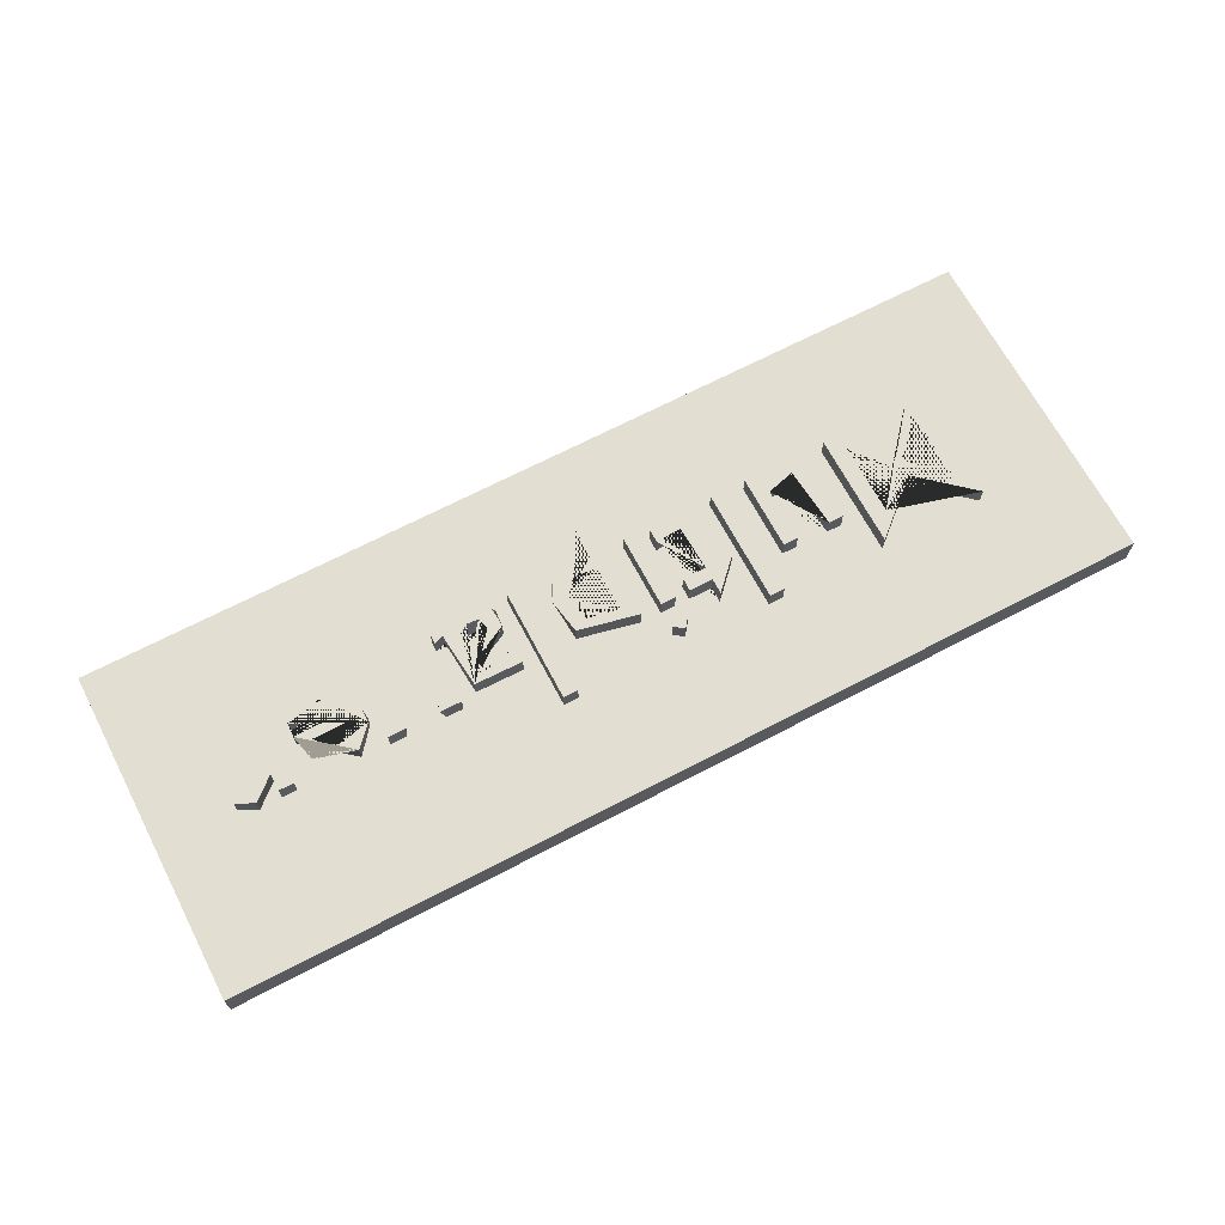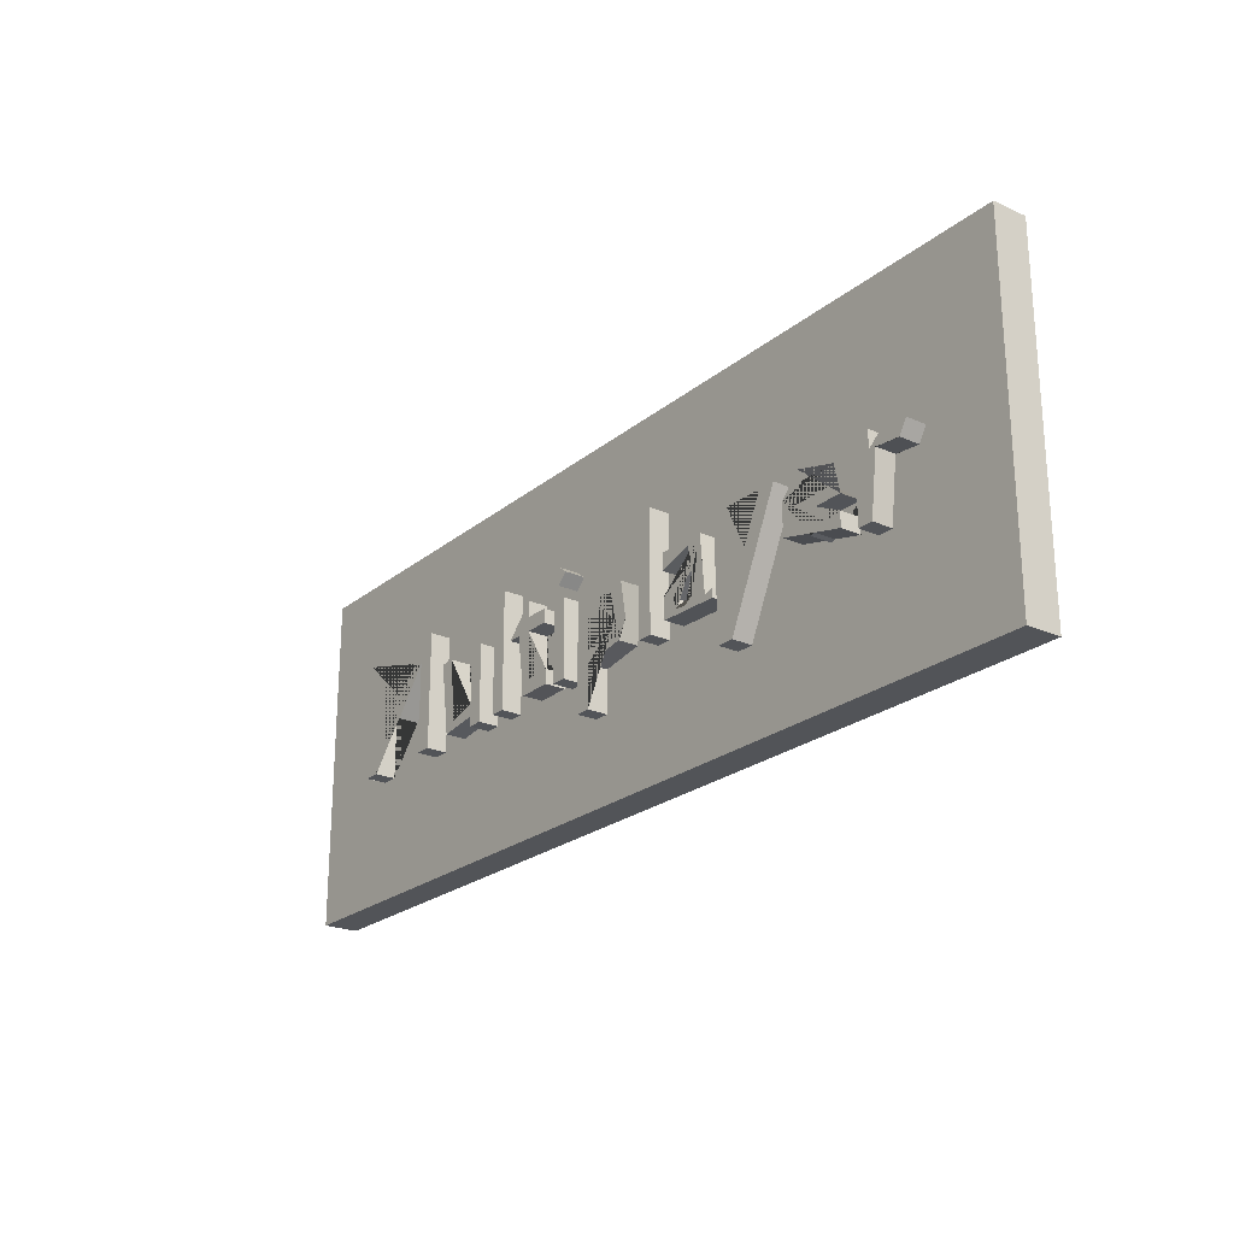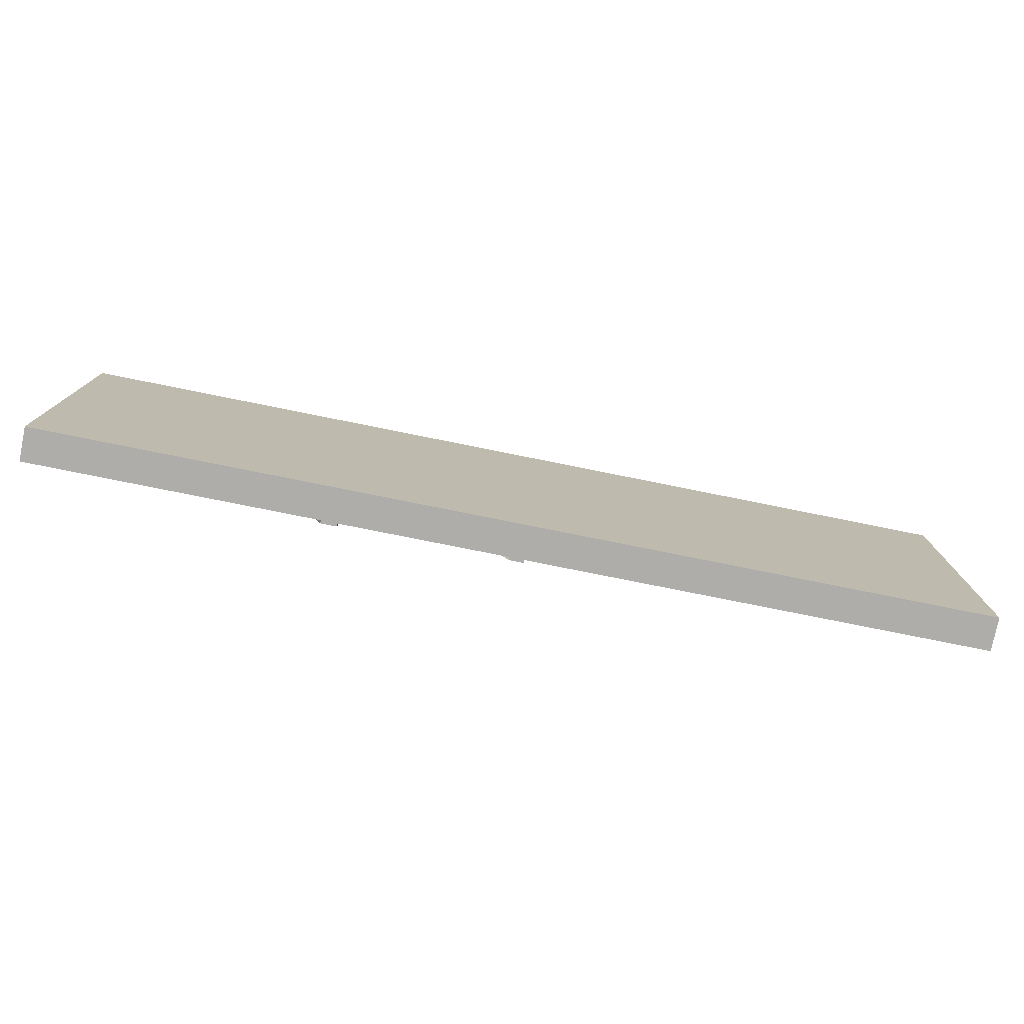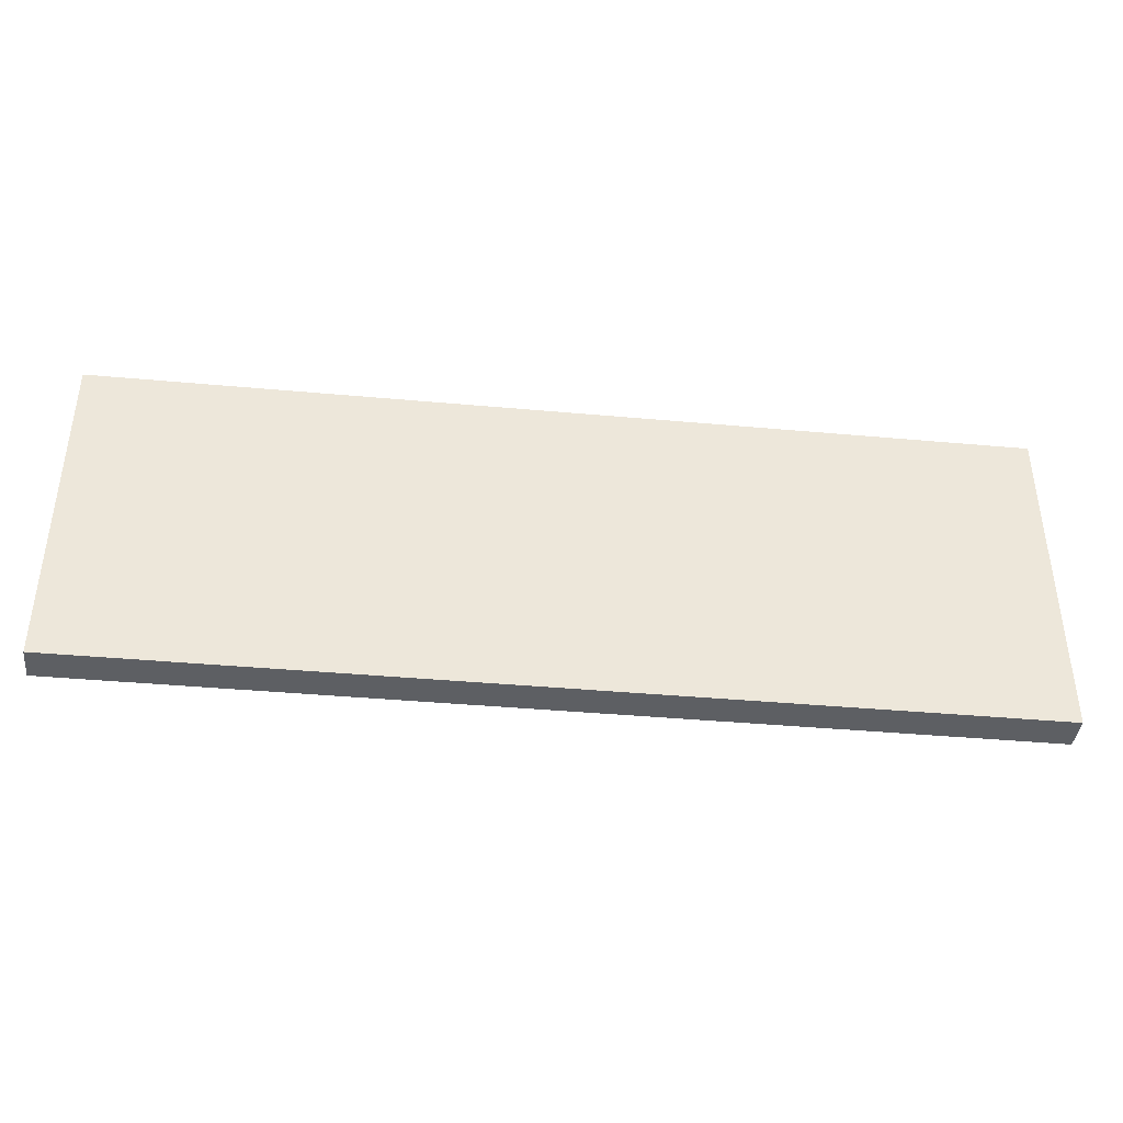
<metadata>
{"format":"obj","ext":"obj","renderer":"f3d","projection":"perspective","resolution":1024,"background":"white","views":[{"elev":67.2,"azim":152.4,"up":"+Z"},{"elev":-23.3,"azim":53.6,"up":"+Y"},{"elev":-77.3,"azim":169.0,"up":"+Y"},{"elev":-40.2,"azim":174.0,"up":"+Y"}]}
</metadata>
<code>
g  Mesh
v -2.771 2.047 -0.3141
v 2.767 2.047 -0.3519
v 2.767 0.04668 -0.3519
v -2.771 0.04668 -0.3141
v 2.768 2.047 -0.1519
v 2.768 0.04668 -0.1519
v -2.77 2.047 -0.1141
v -2.77 0.04668 -0.1141
v 1.479 1.065 -0.0101
v 1.588 1.183 -0.01084
v 1.831 1.116 -0.0125
v 1.718 1.115 -0.01173
v 1.63 1.115 -0.01112
v 1.585 1.084 -0.01082
v -0.3822 0.7626 -0.1164
v -0.3822 0.8456 -0.1164
v -0.5364 0.8394 -0.1153
v -0.5472 1.111 -0.1153
v -0.4052 1.111 -0.1162
v -0.4052 1.191 -0.1162
v -0.5472 1.191 -0.1153
v -0.5472 1.284 -0.1153
v -0.7142 1.111 -0.1141
v -0.6362 1.111 -0.1146
v -0.5864 0.761 -0.115
v 0.8825 1.135 -0.006025
v 0.9105 0.8011 -0.006216
v 0.9123 0.7998 -0.006228
v 0.7649 0.8001 -0.005222
v 0.8156 0.8326 -0.005568
v 0.8156 0.9636 -0.005568
v 0.6749 0.8713 -0.004607
v 0.6917 0.8132 -0.004722
v 0.7046 0.8037 -0.00481
v 0.5915 0.8009 -0.004038
v 0.5974 0.8987 -0.004078
v 0.8156 1.013 -0.005568
v 0.788 1.103 -0.005379
v 0.5926 1.042 -0.004045
v 0.5926 1.139 -0.004045
v -0.2264 1.191 0.001545
v -0.2264 0.7416 0.001545
v -0.3154 0.7416 0.002153
v -0.3154 1.191 0.002153
v 1.104 0.5116 -0.1265
v 1.422 1.191 -0.1287
v 1.322 1.191 -0.128
v 1.206 0.9376 -0.1272
v 1.085 1.191 -0.1264
v 0.9838 1.191 -0.1257
v 1.005 0.5116 -0.1258
v -0.7784 1.424 0.005314
v -0.7784 0.7416 0.005314
v -0.8674 0.7416 0.005921
v -0.8674 1.424 0.005921
v 0.4028 0.7416 -0.1217
v 0.4918 0.7416 -0.1223
v 0.4918 1.424 -0.1223
v 0.4028 1.424 -0.1217
v 0.2068 0.9222 -0.001412
v 0.175 1.072 -0.001194
v -0.01539 1.111 0.000105
v -0.01539 0.8326 0.000105
v 0.126 0.8239 -0.00086
v 0.2572 0.8187 -0.001756
v 0.2385 0.797 -0.001628
v -0.01539 0.7526 0.000105
v -0.01539 0.5116 0.000105
v -0.1044 0.5116 0.000713
v -0.1044 1.191 0.000713
v 0.2573 1.111 -0.001756
v 0.2949 0.8987 -0.002013
v -0.2775 1.274 0.001894
v -0.3229 1.319 0.002204
v -0.2775 1.379 0.001894
v -0.2179 1.334 0.001487
v 0.9686 0.7676 -0.006612
v 0.6049 0.7765 -0.004129
v 0.9686 0.8216 -0.006612
v -1.084 0.8696 0.007402
v -1.084 1.191 0.007402
v -0.9954 1.191 0.006795
v -0.9954 0.7416 0.006795
v -1.084 0.7416 0.007402
v -1.084 0.7986 0.007402
v -1.314 0.7653 0.008973
v -1.372 1.191 0.009368
v -1.283 1.191 0.008761
v -1.252 0.8247 0.008546
v 2.06 1.088 -0.01406
v 2.192 1.2 -0.01496
v 2.299 1.148 -0.01569
v 2.252 1.071 -0.01537
v 2.102 1.086 -0.01435
v 2.06 0.7416 -0.01406
v 1.971 0.7416 -0.01345
v 1.971 1.191 -0.01345
v 2.06 1.191 -0.01406
v -1.602 1.273 0.01094
v -1.814 1.009 0.01239
v -2.042 1.273 0.01394
v -2.042 0.7416 0.01394
v -2.14 0.7416 0.01461
v -2.14 1.424 0.01461
v -1.822 1.144 0.01244
v -1.504 1.424 0.01027
v -1.504 0.7416 0.01027
v -1.602 0.7416 0.01094
v -1.815 1.009 -0.1066
v -1.603 1.273 -0.108
v -1.603 0.7416 -0.108
v -1.505 0.7416 -0.1087
v -1.505 1.424 -0.1087
v -1.823 1.144 -0.1065
v -2.141 1.424 -0.1044
v -2.141 0.7416 -0.1044
v -2.043 0.7416 -0.105
v -2.043 1.273 -0.105
v 0.9038 0.8206 -0.1252
v 0.8026 0.8219 -0.1245
v 0.6909 0.8132 -0.1237
v 0.6741 0.8713 -0.1236
v 0.8148 0.9636 -0.1245
v 0.8148 1.013 -0.1245
v 0.5966 0.8987 -0.1231
v 0.6041 0.7765 -0.1231
v 0.9678 0.7676 -0.1256
v 0.9678 0.8216 -0.1256
v 0.9097 0.8011 -0.1252
v 1.086 1.191 -0.007411
v 1.207 0.9376 -0.008237
v 1.323 1.191 -0.009029
v 1.423 1.191 -0.009711
v 1.105 0.5116 -0.00754
v 1.006 0.5116 -0.006865
v 0.9846 1.191 -0.006721
v 1.555 1.012 -0.01061
v 1.781 1.012 -0.01215
v 1.869 0.9526 -0.01276
v 1.553 0.9526 -0.0106
v 1.663 0.8214 -0.01136
v 1.861 0.8716 -0.0127
v 1.861 0.7856 -0.0127
v 1.478 0.8819 -0.01009
v -0.5464 1.111 0.00373
v -0.5356 0.8394 0.003656
v -0.3814 0.8456 0.002603
v -0.3814 0.7626 0.002603
v -0.5856 0.761 0.003997
v -0.6354 1.111 0.004337
v -0.7134 1.111 0.00487
v -0.5464 1.284 0.00373
v -0.5464 1.191 0.00373
v -0.4044 1.191 0.00276
v -0.4044 1.111 0.00276
v 0.5918 1.042 -0.123
v 0.7872 1.103 -0.1244
v 0.8148 0.8326 -0.1245
v 0.8817 1.135 -0.125
v 0.5918 1.139 -0.123
v -0.1052 1.191 -0.1183
v -0.1052 0.5116 -0.1183
v -0.009413 0.8295 -0.1189
v -0.0162 0.8326 -0.1189
v -0.0162 1.111 -0.1189
v 0.1742 1.072 -0.1202
v 0.206 0.9222 -0.1204
v 0.004374 0.824 -0.119
v -0.0162 0.7526 -0.1189
v 0.2377 0.797 -0.1206
v 0.2564 1.111 -0.1207
v -0.2783 1.379 -0.1171
v -0.3237 1.319 -0.1168
v -0.2783 1.274 -0.1171
v -0.2187 1.334 -0.1175
v 1.868 0.9526 -0.1317
v 1.588 1.183 -0.1298
v 1.47 1.036 -0.129
v 1.568 1.059 -0.1297
v 1.629 1.115 -0.1301
v 1.78 1.012 -0.1311
v 1.554 1.012 -0.1296
v 1.557 1.029 -0.1296
v 1.465 1.005 -0.129
v 1.477 0.8819 -0.1291
v 1.86 0.7856 -0.1317
v 1.86 0.8716 -0.1317
v 1.663 0.8214 -0.1303
v 1.552 0.9526 -0.1296
v -1.085 0.8696 -0.1116
v -1.253 0.8247 -0.1104
v -1.284 1.191 -0.1102
v -1.373 1.191 -0.1096
v -1.315 0.7653 -0.11
v -1.085 0.7986 -0.1116
v -1.085 0.7416 -0.1116
v -0.9962 0.7416 -0.1122
v -0.9962 1.191 -0.1122
v -1.085 1.191 -0.1116
v 0.4926 1.424 -0.003363
v 0.4926 0.7416 -0.003363
v 0.4036 0.7416 -0.002755
v 0.4036 1.424 -0.002755
v -0.0162 0.5116 -0.1189
v -0.8682 0.7416 -0.1131
v -0.7792 0.7416 -0.1137
v -0.7792 1.424 -0.1137
v -0.8682 1.424 -0.1131
v -0.3162 0.7416 -0.1168
v -0.2272 0.7416 -0.1174
v -0.2272 1.191 -0.1174
v -0.3162 1.191 -0.1168
v 2.059 1.088 -0.133
v 2.059 1.191 -0.133
v 1.97 1.191 -0.1324
v 1.97 0.7416 -0.1324
v 2.059 0.7416 -0.133
v 2.101 1.086 -0.1333
v 2.251 1.071 -0.1343
v 2.298 1.148 -0.1347
v 2.191 1.2 -0.1339
f 1 2 3 4
f 2 5 6 3
f 5 7 8 6
f 7 1 4 8
f 4 3 6 8
f 7 5 2 1
v -2.771 2.047 -0.3141
v 2.767 2.047 -0.3519
v 2.767 0.04668 -0.3519
v -2.771 0.04668 -0.3141
v 2.768 2.047 -0.1519
v 2.768 0.04668 -0.1519
v -2.77 2.047 -0.1141
v -2.77 0.04668 -0.1141
v 1.479 1.065 -0.0101
v 1.588 1.183 -0.01084
v 1.831 1.116 -0.0125
v 1.718 1.115 -0.01173
v 1.63 1.115 -0.01112
v 1.585 1.084 -0.01082
v -0.3822 0.7626 -0.1164
v -0.3822 0.8456 -0.1164
v -0.5364 0.8394 -0.1153
v -0.5472 1.111 -0.1153
v -0.4052 1.111 -0.1162
v -0.4052 1.191 -0.1162
v -0.5472 1.191 -0.1153
v -0.5472 1.284 -0.1153
v -0.7142 1.111 -0.1141
v -0.6362 1.111 -0.1146
v -0.5864 0.761 -0.115
v 0.8825 1.135 -0.006025
v 0.9105 0.8011 -0.006216
v 0.9123 0.7998 -0.006228
v 0.7649 0.8001 -0.005222
v 0.8156 0.8326 -0.005568
v 0.8156 0.9636 -0.005568
v 0.6749 0.8713 -0.004607
v 0.6917 0.8132 -0.004722
v 0.7046 0.8037 -0.00481
v 0.5915 0.8009 -0.004038
v 0.5974 0.8987 -0.004078
v 0.8156 1.013 -0.005568
v 0.788 1.103 -0.005379
v 0.5926 1.042 -0.004045
v 0.5926 1.139 -0.004045
v -0.2264 1.191 0.001545
v -0.2264 0.7416 0.001545
v -0.3154 0.7416 0.002153
v -0.3154 1.191 0.002153
v 1.104 0.5116 -0.1265
v 1.422 1.191 -0.1287
v 1.322 1.191 -0.128
v 1.206 0.9376 -0.1272
v 1.085 1.191 -0.1264
v 0.9838 1.191 -0.1257
v 1.005 0.5116 -0.1258
v -0.7784 1.424 0.005314
v -0.7784 0.7416 0.005314
v -0.8674 0.7416 0.005921
v -0.8674 1.424 0.005921
v 0.4028 0.7416 -0.1217
v 0.4918 0.7416 -0.1223
v 0.4918 1.424 -0.1223
v 0.4028 1.424 -0.1217
v 0.2068 0.9222 -0.001412
v 0.175 1.072 -0.001194
v -0.01539 1.111 0.000105
v -0.01539 0.8326 0.000105
v 0.126 0.8239 -0.00086
v 0.2572 0.8187 -0.001756
v 0.2385 0.797 -0.001628
v -0.01539 0.7526 0.000105
v -0.01539 0.5116 0.000105
v -0.1044 0.5116 0.000713
v -0.1044 1.191 0.000713
v 0.2573 1.111 -0.001756
v 0.2949 0.8987 -0.002013
v -0.2775 1.274 0.001894
v -0.3229 1.319 0.002204
v -0.2775 1.379 0.001894
v -0.2179 1.334 0.001487
v 0.9686 0.7676 -0.006612
v 0.6049 0.7765 -0.004129
v 0.9686 0.8216 -0.006612
v -1.084 0.8696 0.007402
v -1.084 1.191 0.007402
v -0.9954 1.191 0.006795
v -0.9954 0.7416 0.006795
v -1.084 0.7416 0.007402
v -1.084 0.7986 0.007402
v -1.314 0.7653 0.008973
v -1.372 1.191 0.009368
v -1.283 1.191 0.008761
v -1.252 0.8247 0.008546
v 2.06 1.088 -0.01406
v 2.192 1.2 -0.01496
v 2.299 1.148 -0.01569
v 2.252 1.071 -0.01537
v 2.102 1.086 -0.01435
v 2.06 0.7416 -0.01406
v 1.971 0.7416 -0.01345
v 1.971 1.191 -0.01345
v 2.06 1.191 -0.01406
v -1.602 1.273 0.01094
v -1.814 1.009 0.01239
v -2.042 1.273 0.01394
v -2.042 0.7416 0.01394
v -2.14 0.7416 0.01461
v -2.14 1.424 0.01461
v -1.822 1.144 0.01244
v -1.504 1.424 0.01027
v -1.504 0.7416 0.01027
v -1.602 0.7416 0.01094
v -1.815 1.009 -0.1066
v -1.603 1.273 -0.108
v -1.603 0.7416 -0.108
v -1.505 0.7416 -0.1087
v -1.505 1.424 -0.1087
v -1.823 1.144 -0.1065
v -2.141 1.424 -0.1044
v -2.141 0.7416 -0.1044
v -2.043 0.7416 -0.105
v -2.043 1.273 -0.105
v 0.9038 0.8206 -0.1252
v 0.8026 0.8219 -0.1245
v 0.6909 0.8132 -0.1237
v 0.6741 0.8713 -0.1236
v 0.8148 0.9636 -0.1245
v 0.8148 1.013 -0.1245
v 0.5966 0.8987 -0.1231
v 0.6041 0.7765 -0.1231
v 0.9678 0.7676 -0.1256
v 0.9678 0.8216 -0.1256
v 0.9097 0.8011 -0.1252
v 1.086 1.191 -0.007411
v 1.207 0.9376 -0.008237
v 1.323 1.191 -0.009029
v 1.423 1.191 -0.009711
v 1.105 0.5116 -0.00754
v 1.006 0.5116 -0.006865
v 0.9846 1.191 -0.006721
v 1.555 1.012 -0.01061
v 1.781 1.012 -0.01215
v 1.869 0.9526 -0.01276
v 1.553 0.9526 -0.0106
v 1.663 0.8214 -0.01136
v 1.861 0.8716 -0.0127
v 1.861 0.7856 -0.0127
v 1.478 0.8819 -0.01009
v -0.5464 1.111 0.00373
v -0.5356 0.8394 0.003656
v -0.3814 0.8456 0.002603
v -0.3814 0.7626 0.002603
v -0.5856 0.761 0.003997
v -0.6354 1.111 0.004337
v -0.7134 1.111 0.00487
v -0.5464 1.284 0.00373
v -0.5464 1.191 0.00373
v -0.4044 1.191 0.00276
v -0.4044 1.111 0.00276
v 0.5918 1.042 -0.123
v 0.7872 1.103 -0.1244
v 0.8148 0.8326 -0.1245
v 0.8817 1.135 -0.125
v 0.5918 1.139 -0.123
v -0.1052 1.191 -0.1183
v -0.1052 0.5116 -0.1183
v -0.009413 0.8295 -0.1189
v -0.0162 0.8326 -0.1189
v -0.0162 1.111 -0.1189
v 0.1742 1.072 -0.1202
v 0.206 0.9222 -0.1204
v 0.004374 0.824 -0.119
v -0.0162 0.7526 -0.1189
v 0.2377 0.797 -0.1206
v 0.2564 1.111 -0.1207
v -0.2783 1.379 -0.1171
v -0.3237 1.319 -0.1168
v -0.2783 1.274 -0.1171
v -0.2187 1.334 -0.1175
v 1.868 0.9526 -0.1317
v 1.588 1.183 -0.1298
v 1.47 1.036 -0.129
v 1.568 1.059 -0.1297
v 1.629 1.115 -0.1301
v 1.78 1.012 -0.1311
v 1.554 1.012 -0.1296
v 1.557 1.029 -0.1296
v 1.465 1.005 -0.129
v 1.477 0.8819 -0.1291
v 1.86 0.7856 -0.1317
v 1.86 0.8716 -0.1317
v 1.663 0.8214 -0.1303
v 1.552 0.9526 -0.1296
v -1.085 0.8696 -0.1116
v -1.253 0.8247 -0.1104
v -1.284 1.191 -0.1102
v -1.373 1.191 -0.1096
v -1.315 0.7653 -0.11
v -1.085 0.7986 -0.1116
v -1.085 0.7416 -0.1116
v -0.9962 0.7416 -0.1122
v -0.9962 1.191 -0.1122
v -1.085 1.191 -0.1116
v 0.4926 1.424 -0.003363
v 0.4926 0.7416 -0.003363
v 0.4036 0.7416 -0.002755
v 0.4036 1.424 -0.002755
v -0.0162 0.5116 -0.1189
v -0.8682 0.7416 -0.1131
v -0.7792 0.7416 -0.1137
v -0.7792 1.424 -0.1137
v -0.8682 1.424 -0.1131
v -0.3162 0.7416 -0.1168
v -0.2272 0.7416 -0.1174
v -0.2272 1.191 -0.1174
v -0.3162 1.191 -0.1168
v 2.059 1.088 -0.133
v 2.059 1.191 -0.133
v 1.97 1.191 -0.1324
v 1.97 0.7416 -0.1324
v 2.059 0.7416 -0.133
v 2.101 1.086 -0.1333
v 2.251 1.071 -0.1343
v 2.298 1.148 -0.1347
v 2.191 1.2 -0.1339
f 230 231 232 233 234 235
f 236 237 238 239 240 241 242 243 244 245 246
f 247 248 249 250 251 252 253 254 255 256 257 258 259 260 261
f 262 263 264 265
f 266 267 268 269 270 271 272
f 273 274 275 276
f 277 278 279 280
f 281 282 283 284 285 286 287 288 289 290 291 292 293
f 294 295 296 297
f 298 299 256 255 250 249 300
f 301 302 303 304 305 306 307 308 309 310
f 311 312 313 314 315 316 317 318 319
f 285 281 293 286
f 320 321 322 323 324 325 326 327 328 329
f 330 331 332 333 334 335 336 337 338 339
f 340 341 342 343 344 345 346 347 348 349 350
f 351 352 353 354 355 356 357
f 230 235 358 359 233 232 360 361 362 363 364 365
f 366 367 368 369 370 371 372 373 374 375 376
f 377 378 345 344 379 341 340 380 381
f 382 383 384 385 386 387 388 389 390 391 392
f 393 394 395 396
f 397 398 399 400 401 402 403 404 405 406 407 408 409 410
f 404 400 399 405
f 411 412 413 414 415 416 417 418 419 420
f 421 422 423 424
f 390 389 384 383 425
f 426 427 428 429
f 430 431 432 433
f 434 435 436 437 438 439 440 441 442
f 253 252 344 343
f 325 336 335 326
f 293 292 392 391 287 286
f 320 329 332 331
f 251 250 255 254 342 341 379
f 373 372 244 243
f 297 296 393 396
f 369 236 246 370
f 323 322 339 338
f 352 351 270 269
f 247 380 340 350 248
f 364 407 406 365
f 257 256 299 347 346
f 310 309 413 412
f 305 304 418 417
f 292 291 382 392
f 316 315 439 438
f 309 308 414 413
f 321 330 339 322
f 273 276 429 428
f 315 314 440 439
f 366 376 240 239
f 362 409 408 363
f 257 346 345 258
f 252 251 379 344
f 359 358 403 402
f 423 422 278 277
f 376 375 241 240
f 276 275 426 429
f 361 410 409 362
f 325 324 337 336
f 356 272 271 357
f 366 239 238 367
f 288 287 391 390
f 275 274 427 426
f 262 265 433 432
f 247 261 381 380
f 327 326 335 334
f 307 415 414 308
f 233 359 402 401 234
f 311 319 435 434
f 254 253 343 342
f 421 424 280 279
f 301 310 412 411
f 260 259 378 377
f 231 398 397 360 232
f 364 363 408 407
f 294 297 396 395
f 319 318 436 435
f 307 306 416 415
f 249 248 350 349 300
f 261 260 377 381
f 328 327 334 333
f 355 354 267 266
f 375 374 242 241
f 295 294 395 394
f 351 357 271 270
f 371 370 246 245
f 282 387 386 283
f 353 352 269 268
f 230 365 406 405 399 398 231
f 367 238 237 368
f 312 311 434 442
f 324 323 338 337
f 356 355 266 272
f 299 298 348 347
f 259 258 345 378
f 264 263 431 430
f 313 312 442 441
f 317 316 438 437
f 289 288 390 425
f 318 317 437 436
f 296 295 394 393
f 321 320 331 330
f 265 264 430 433
f 291 290 383 382
f 302 301 411 420
f 329 328 333 332
f 290 289 425 383
f 303 302 420 419
f 361 360 397 410
f 304 303 419 418
f 285 284 385 384 389 388 281
f 282 281 388 387
f 372 371 245 244
f 274 273 428 427
f 374 373 243 242
f 354 353 268 267
f 306 305 417 416
f 422 421 279 278
f 284 283 386 385
f 235 234 401 400 404 403 358
f 314 313 441 440
f 263 262 432 431
f 424 423 277 280
f 298 300 349 348
f 369 368 237 236

</code>
